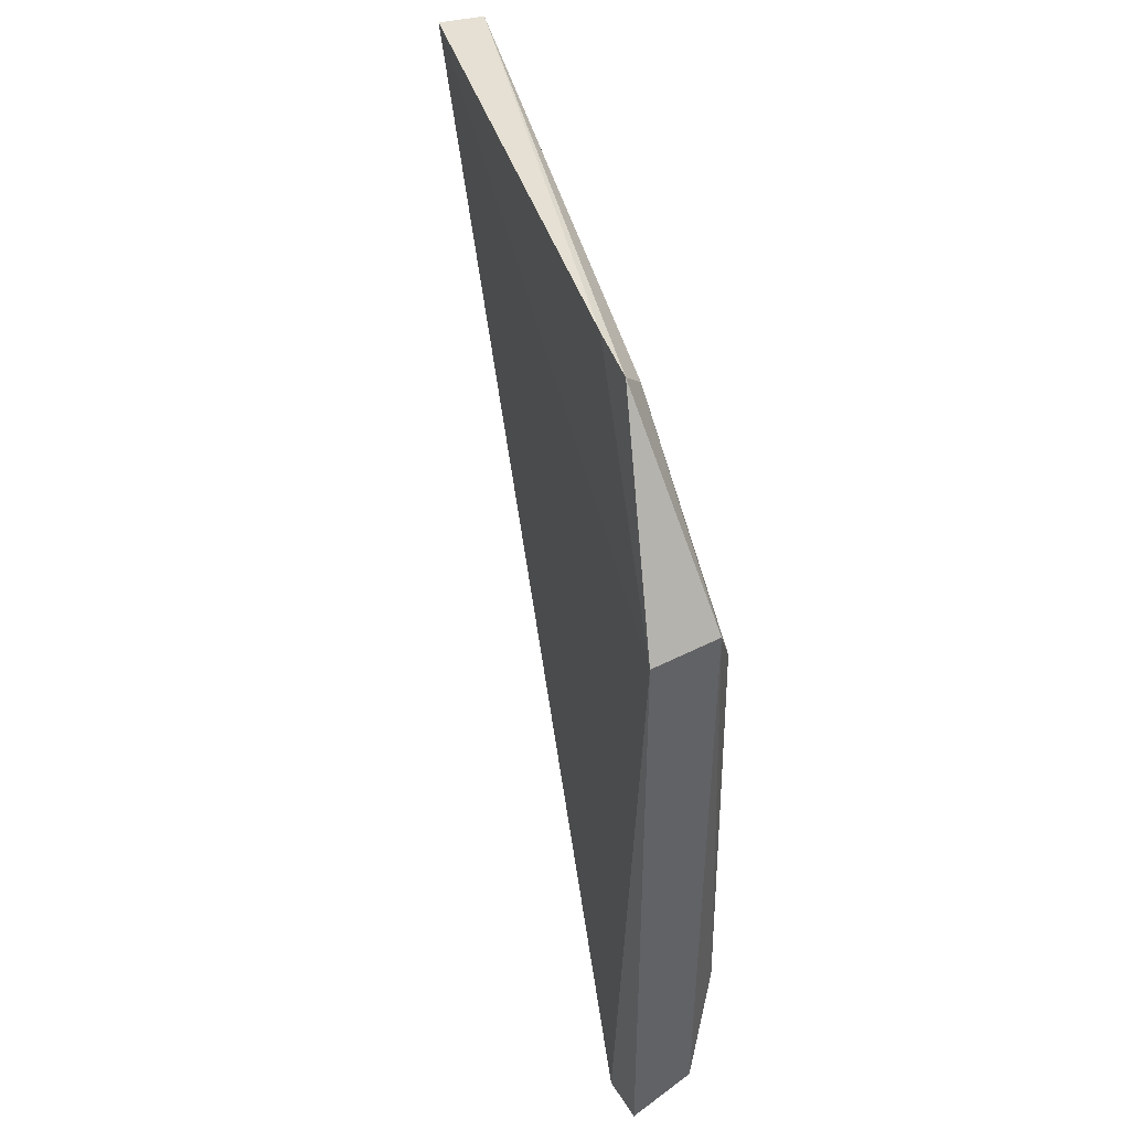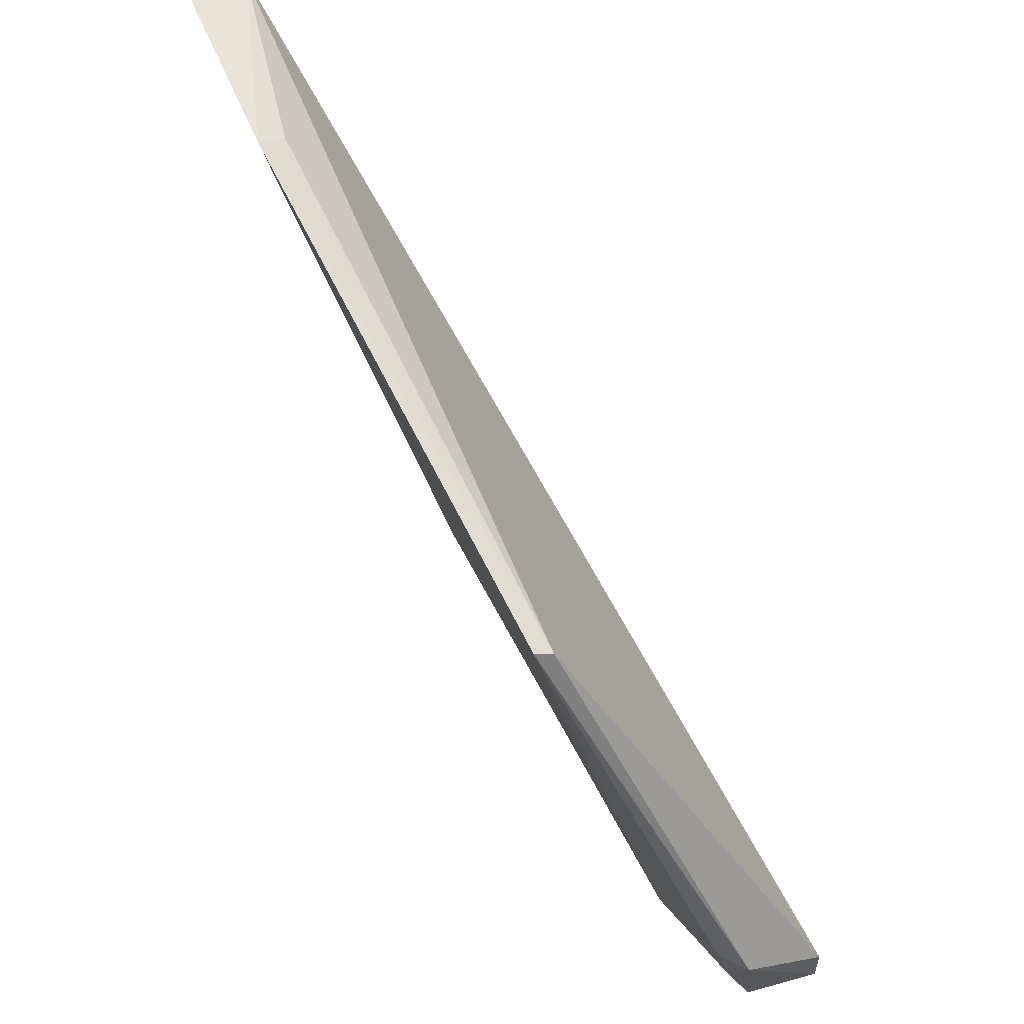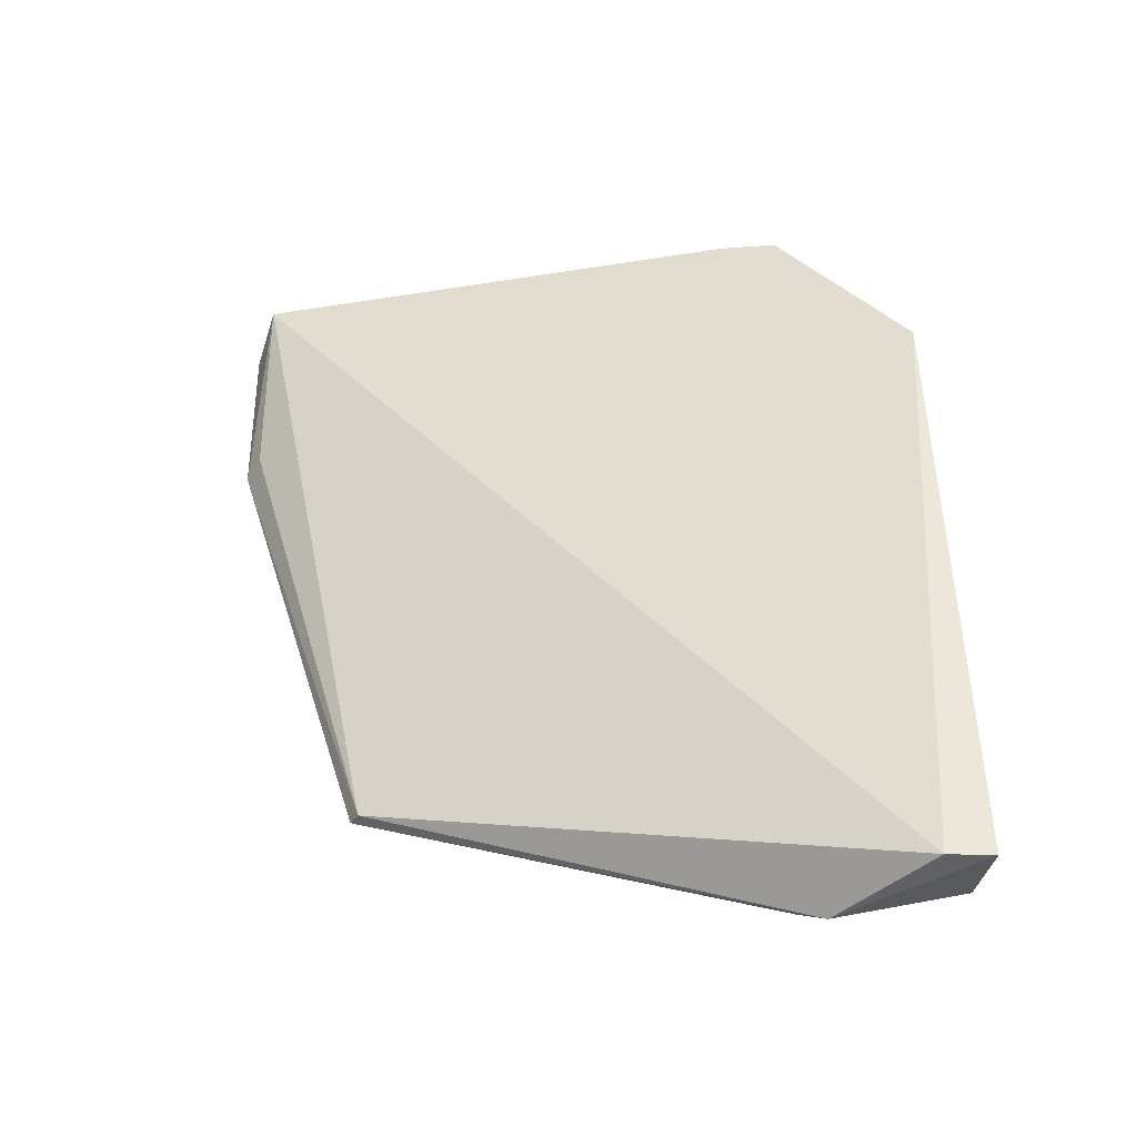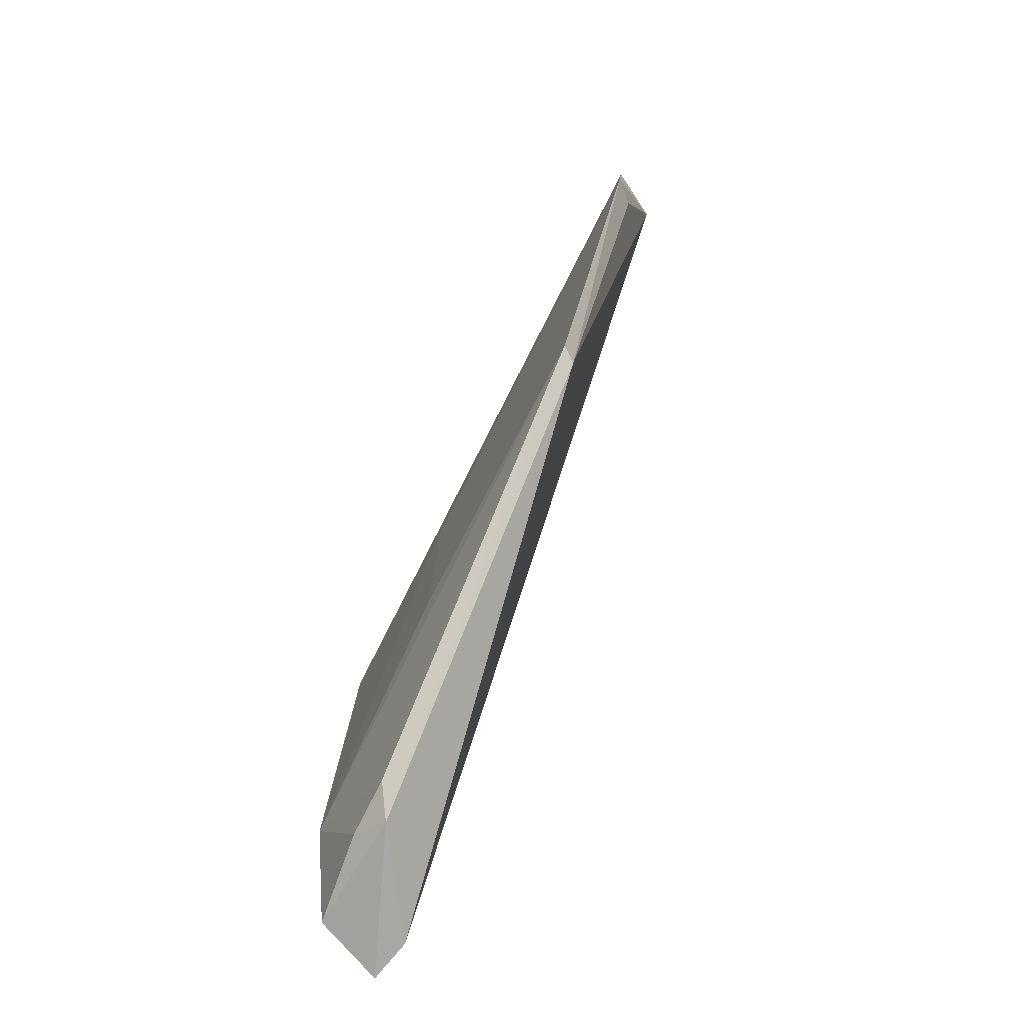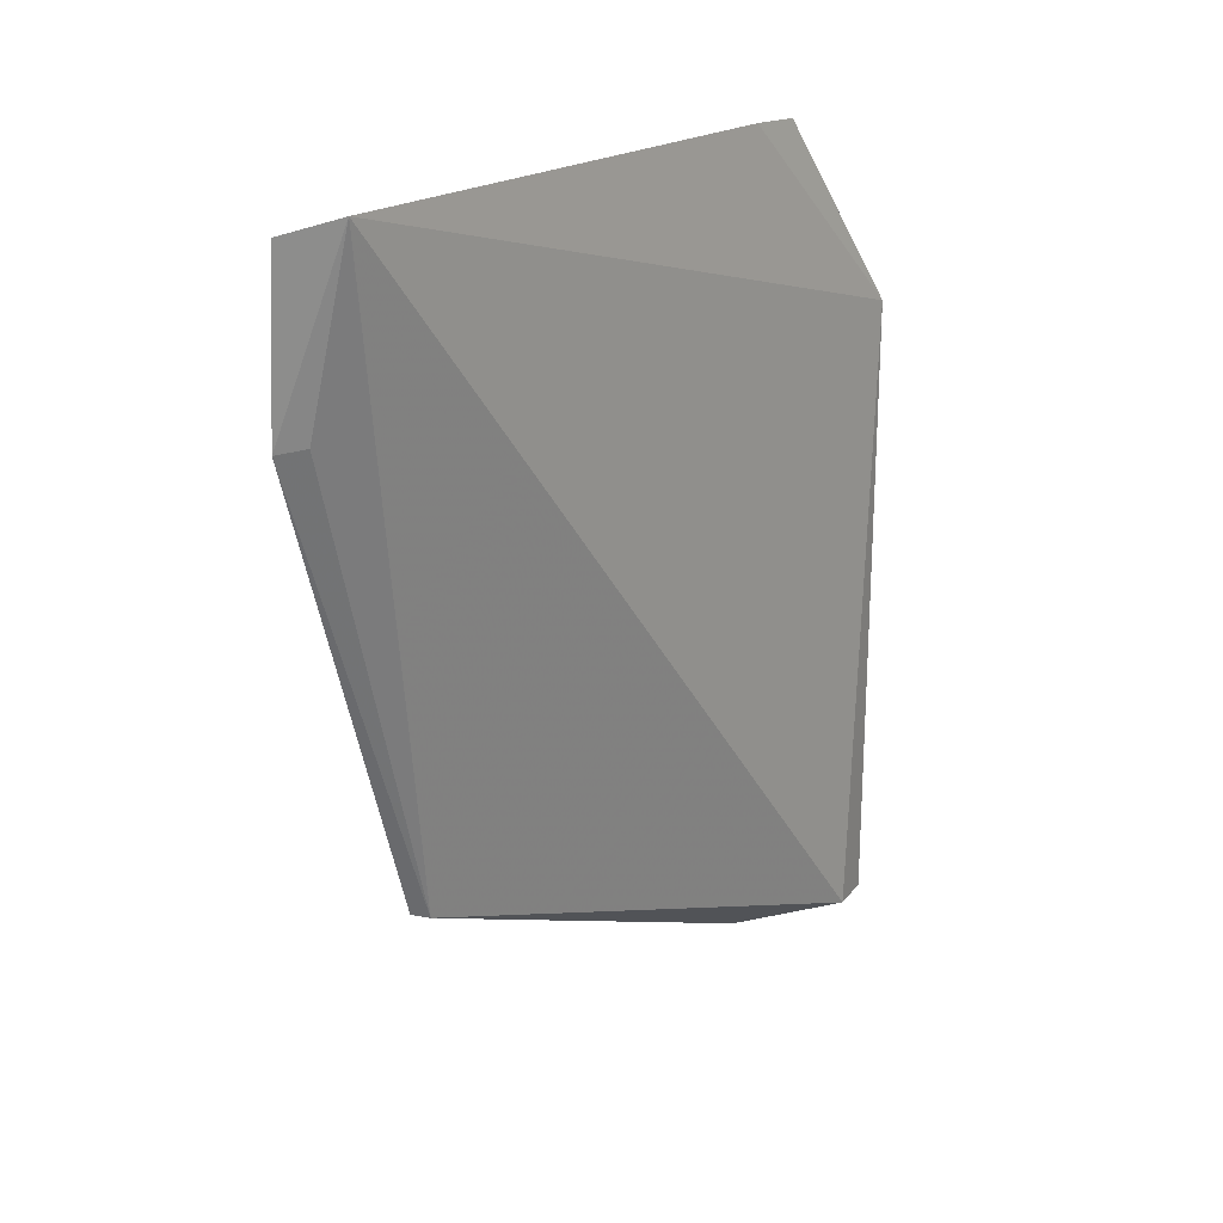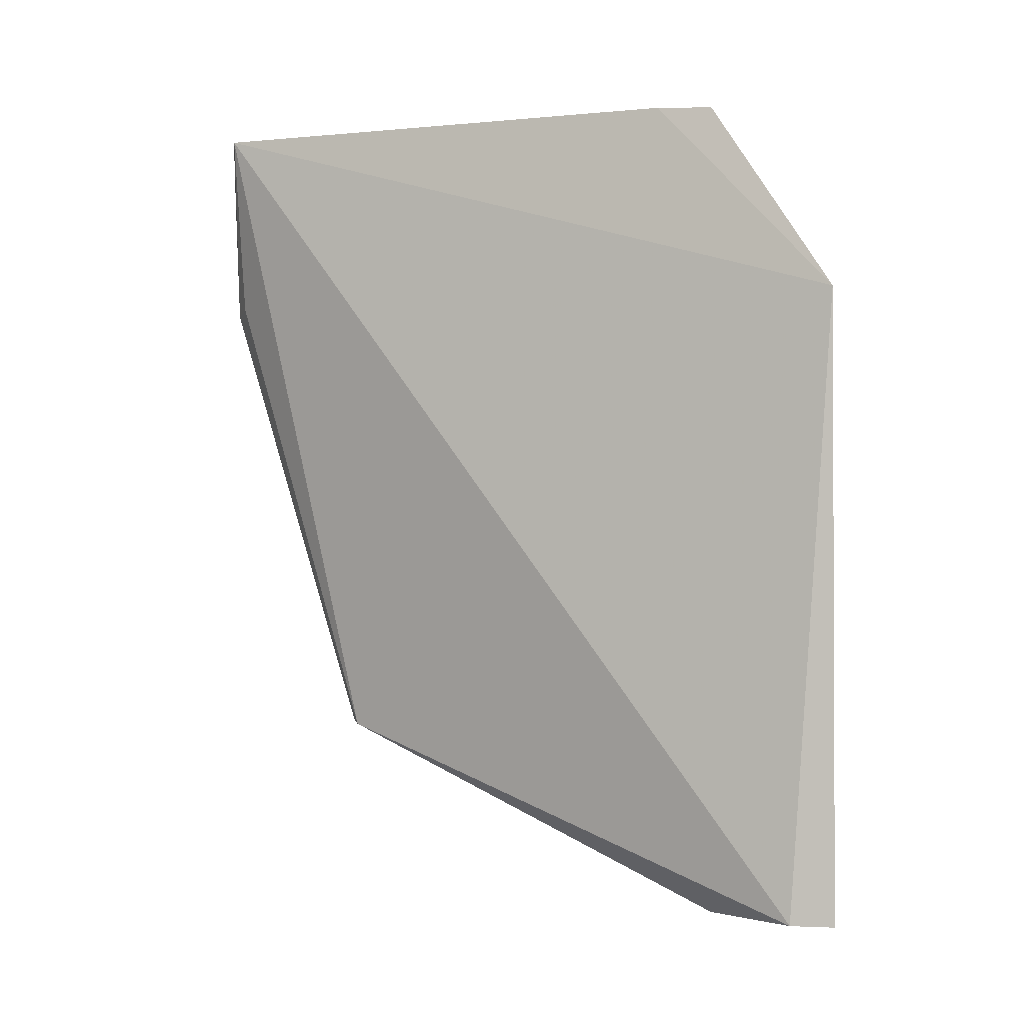
<metadata>
{"format":"obj","ext":"obj","renderer":"f3d","projection":"perspective","resolution":1024,"background":"white","views":[{"elev":43.6,"azim":149.7,"up":"+Y"},{"elev":57.8,"azim":-26.7,"up":"+Z"},{"elev":-42.5,"azim":87.4,"up":"+Y"},{"elev":-76.7,"azim":-39.7,"up":"+Y"},{"elev":21.5,"azim":26.7,"up":"+Y"},{"elev":-0.0,"azim":99.0,"up":"+Y"}]}
</metadata>
<code>
v -0.1136 0.03172 0.04486
v -0.09873 -0.02047 0.003501
v -0.1025 0.03298 0.01228
v -0.1034 0.02005 0.001252
v -0.113 -0.009227 0.03552
v -0.0987 0.02052 0.0007862
v -0.1035 0.03098 0.00986
v -0.1099 0.03292 0.04374
v -0.1054 0.01596 0.003228
v -0.0987 -0.02047 0.0006462
v -0.1018 0.03276 0.008683
v -0.1119 -0.009424 0.03503
v -0.1144 0.02066 0.04466
v -0.1032 -0.01981 0.001157
v -0.1044 -0.02087 0.008857
v -0.1127 0.02101 0.04376
v -0.1091 0.008894 0.01783
v -0.1055 -0.01247 0.002772
v -0.1091 -0.008974 0.0178
v -0.106 -0.0196 0.01029
v -0.1051 -0.01959 0.00663
f 8 3 1
f 8 6 3
f 8 2 6
f 9 7 4
f 9 1 7
f 10 6 2
f 10 4 6
f 11 7 1
f 11 1 3
f 11 3 6
f 11 6 4
f 11 4 7
f 12 2 8
f 13 8 1
f 13 5 12
f 13 1 9
f 14 4 10
f 15 12 5
f 15 2 12
f 15 14 10
f 15 10 2
f 16 13 12
f 16 12 8
f 16 8 13
f 17 13 9
f 17 5 13
f 18 9 4
f 18 4 14
f 18 17 9
f 19 18 5
f 19 5 17
f 19 17 18
f 20 15 5
f 20 5 18
f 21 20 18
f 21 18 14
f 21 14 15
f 21 15 20

</code>
